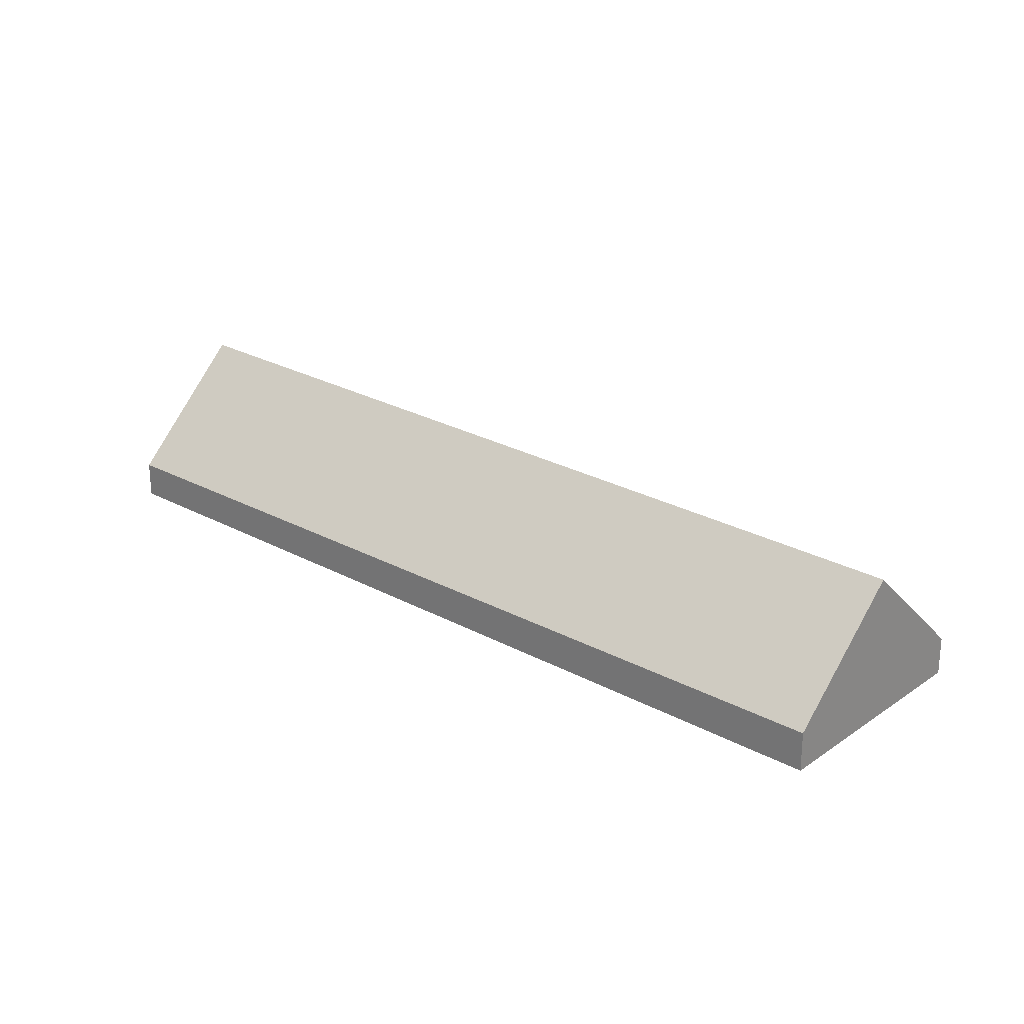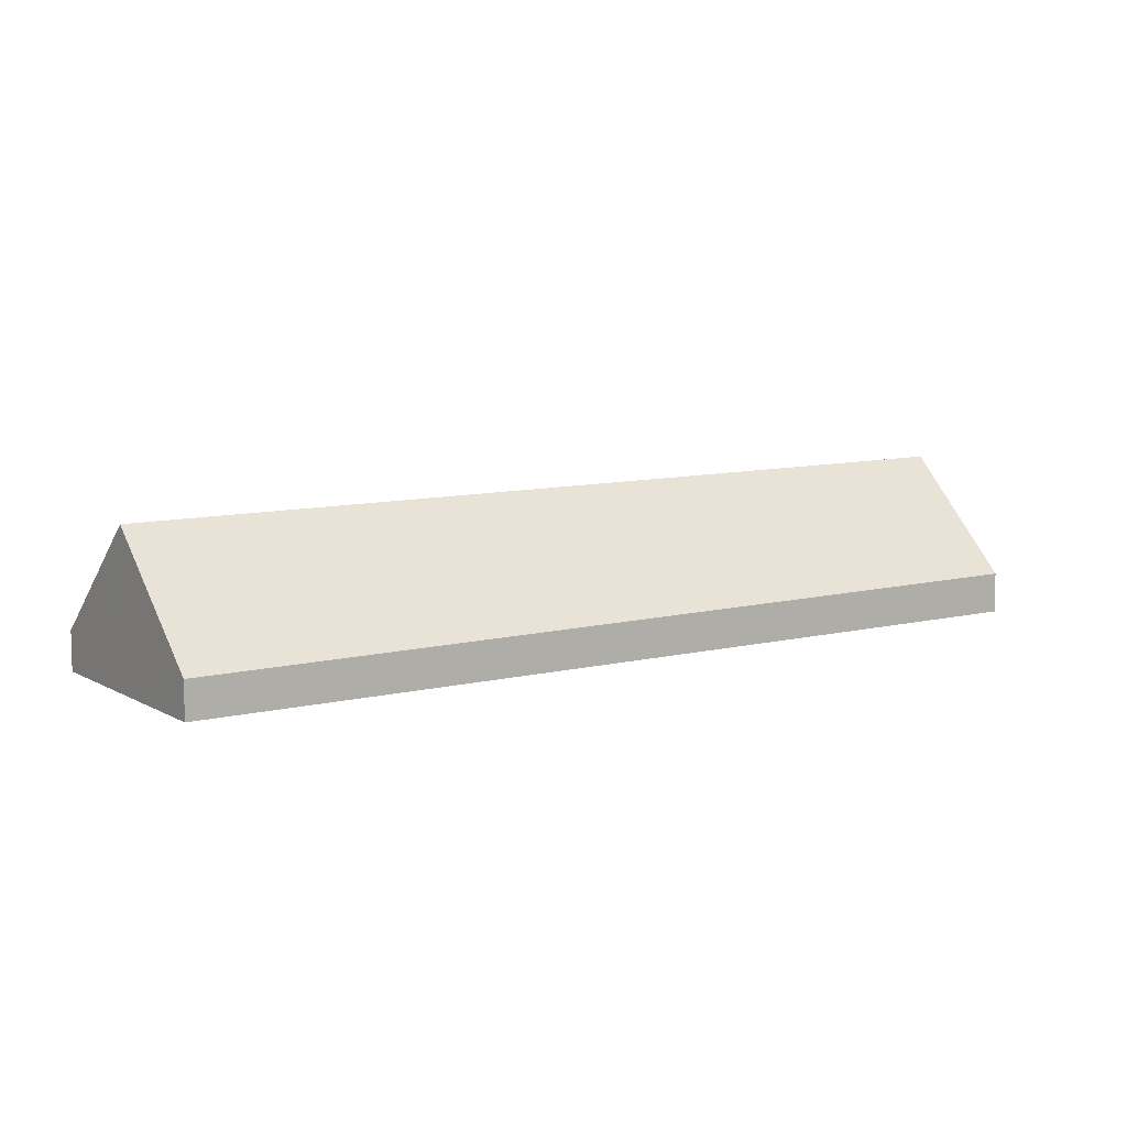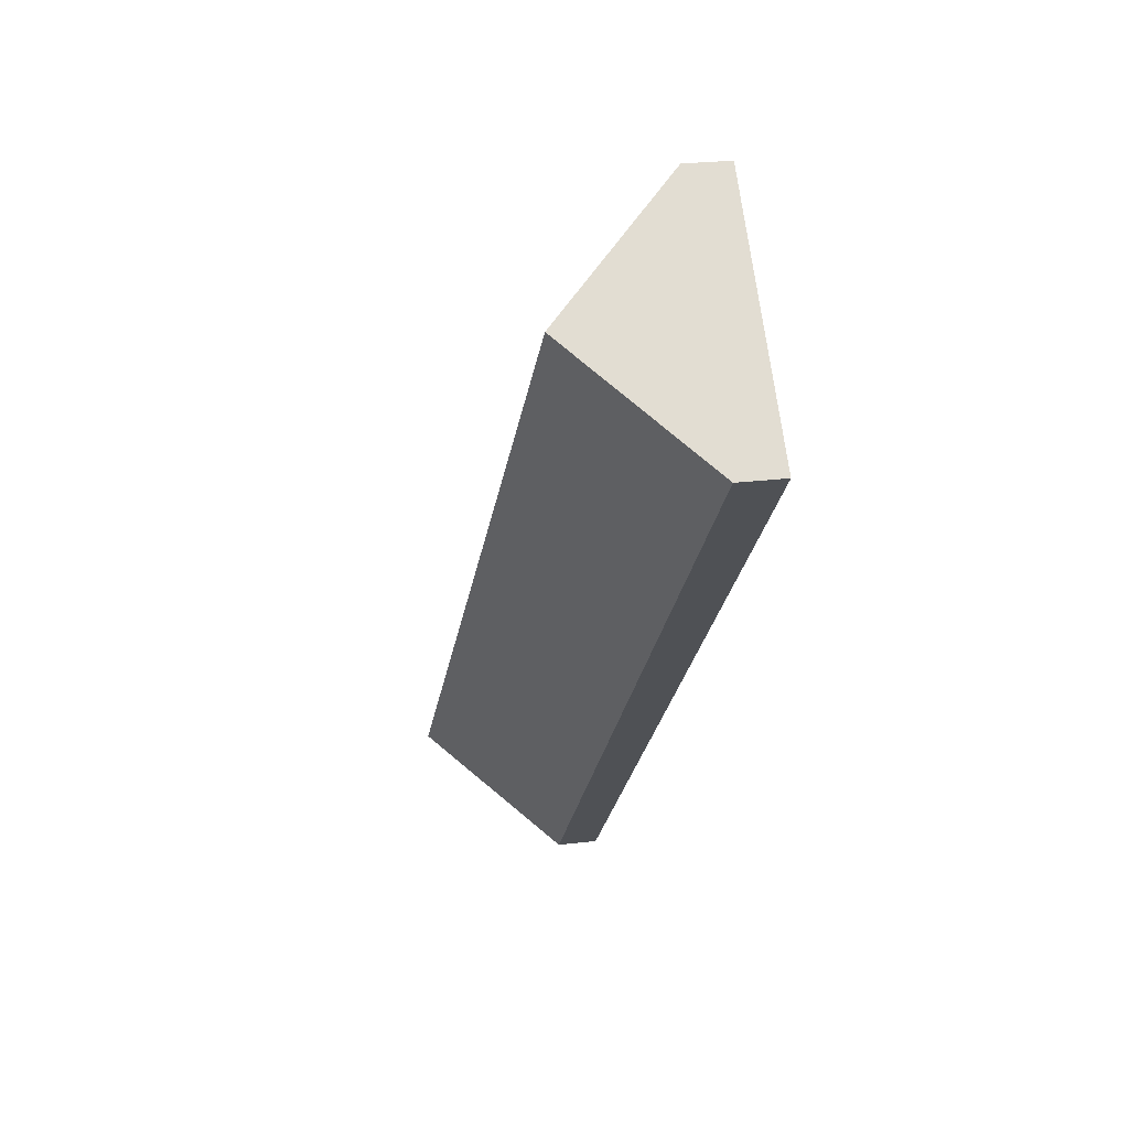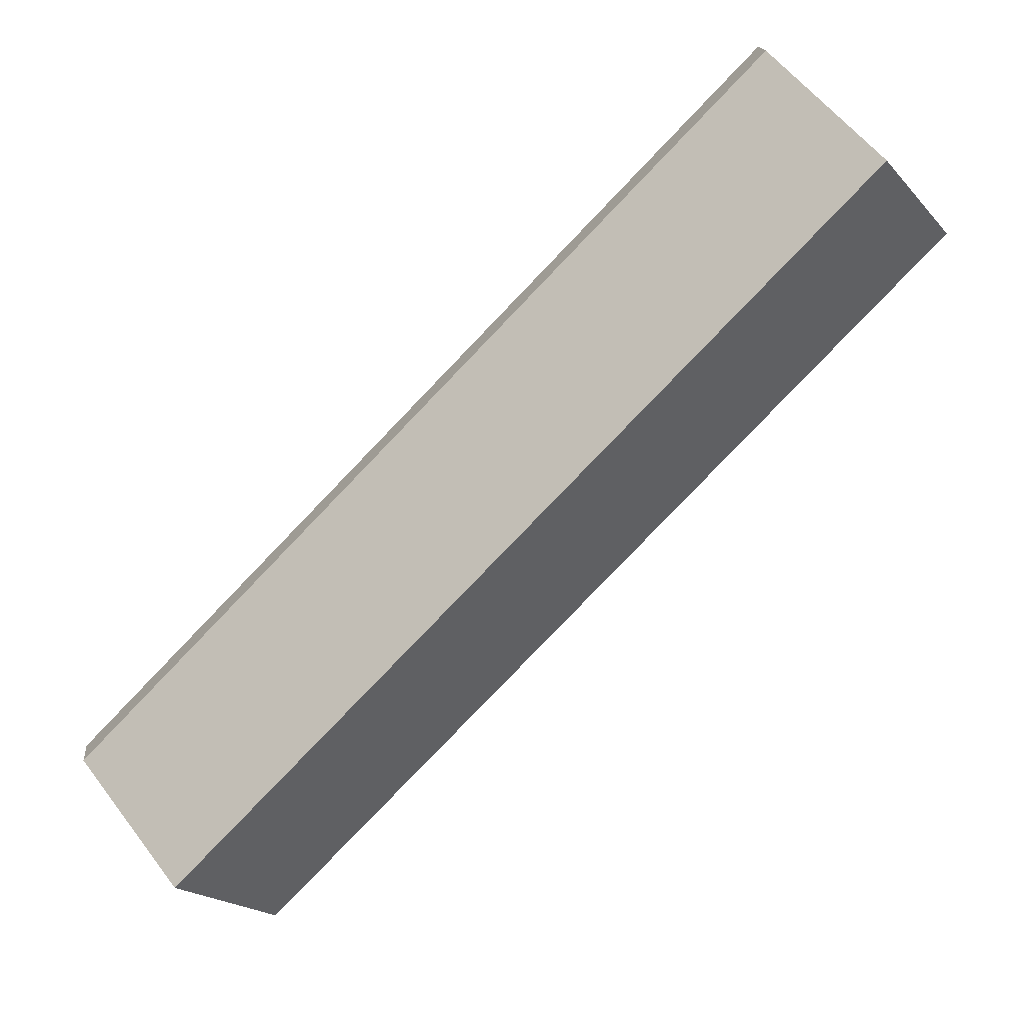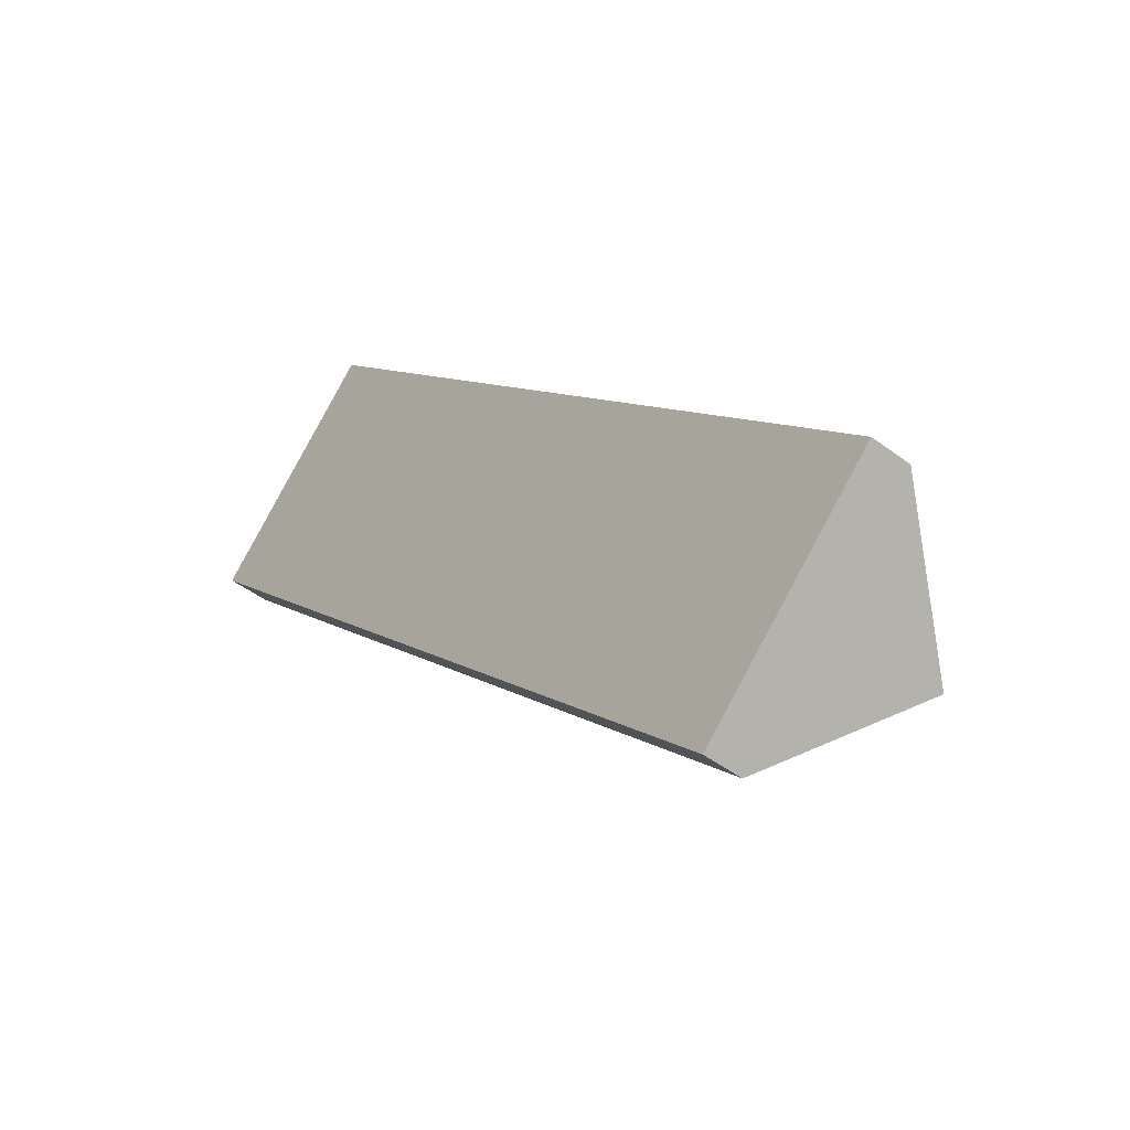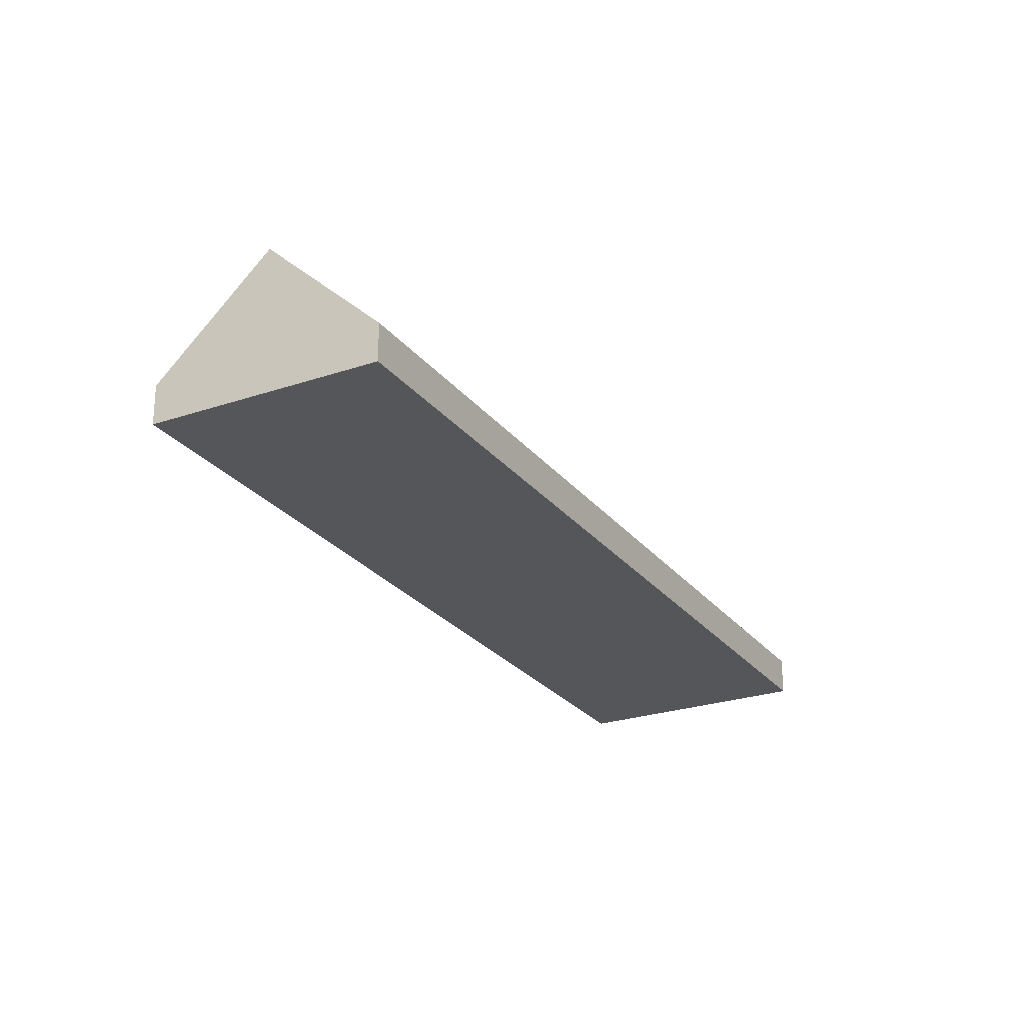
<metadata>
{"format":"obj","ext":"obj","renderer":"f3d","projection":"perspective","resolution":1024,"background":"white","views":[{"elev":25.5,"azim":-92.6,"up":"+Y"},{"elev":9.3,"azim":-167.3,"up":"+Y"},{"elev":25.5,"azim":-101.0,"up":"+Z"},{"elev":15.9,"azim":175.0,"up":"+Z"},{"elev":-46.2,"azim":49.2,"up":"+Z"},{"elev":-25.4,"azim":-15.2,"up":"+Y"}]}
</metadata>
<code>
v  81.2 12.62 -59.66
v  18.77 4.155 18.16
v  87.81 4.155 -53.36
v  79.58 14.69 -61.19
v  78.29 16.35 -62.43
v  10.56 14.75 10.21
v  9.317 16.35 9.014
v  14.04 10.25 13.59
v  4.148 9.683 4.013
v  4.148 4.309 -4.33
v  0 4.331 2.652e-16
v  52.29 4.063 -54.58
v  68.69 4.063 -71.56
v  68.62 3.979 -71.63
v  0 0 0
v  4.148 -2.457e-16 4.013
v  9.317 -5.519e-16 9.014
v  10.56 -6.254e-16 10.21
v  14.04 -8.32e-16 13.59
v  18.77 -1.112e-15 18.16
v  87.81 3.267e-15 -53.36
v  81.2 3.653e-15 -59.66
v  79.58 3.747e-15 -61.19
v  78.29 3.823e-15 -62.43
v  68.69 4.382e-15 -71.56
v  68.62 4.386e-15 -71.63
v  4.148 2.651e-16 -4.33
v  52.29 3.342e-15 -54.58
g defaultobject
f 1 2 3
f 2 1 4
f 2 4 5
f 2 5 6
f 6 5 7
f 2 6 8
f 9 10 11
f 10 9 7
f 10 7 5
f 10 5 12
f 12 5 13
f 12 13 14
f 15 9 11
f 9 15 16
f 9 16 7
f 7 16 17
f 7 17 6
f 6 17 8
f 8 17 18
f 8 18 19
f 8 19 2
f 2 19 20
f 20 3 2
f 3 20 21
f 21 1 3
f 1 21 22
f 1 22 4
f 4 22 5
f 5 22 13
f 13 22 23
f 13 23 24
f 13 24 25
f 13 25 14
f 14 25 26
f 10 15 11
f 15 10 27
f 27 10 12
f 27 12 28
f 28 12 14
f 28 14 26
f 19 21 20
f 21 19 22
f 22 19 18
f 22 18 23
f 23 18 17
f 23 17 24
f 24 17 16
f 24 16 25
f 25 16 15
f 25 15 27
f 25 27 28
f 25 28 26

</code>
